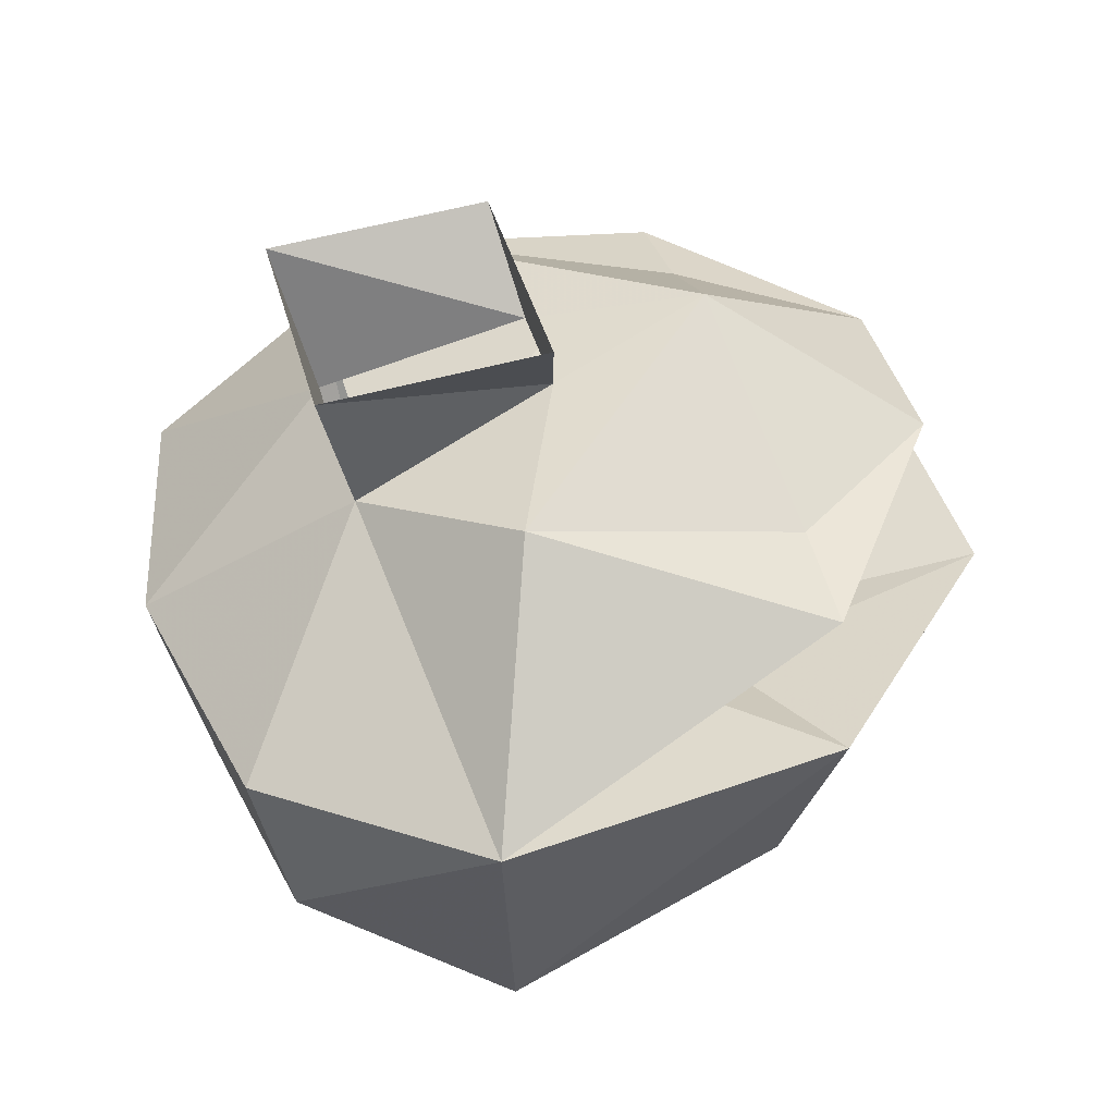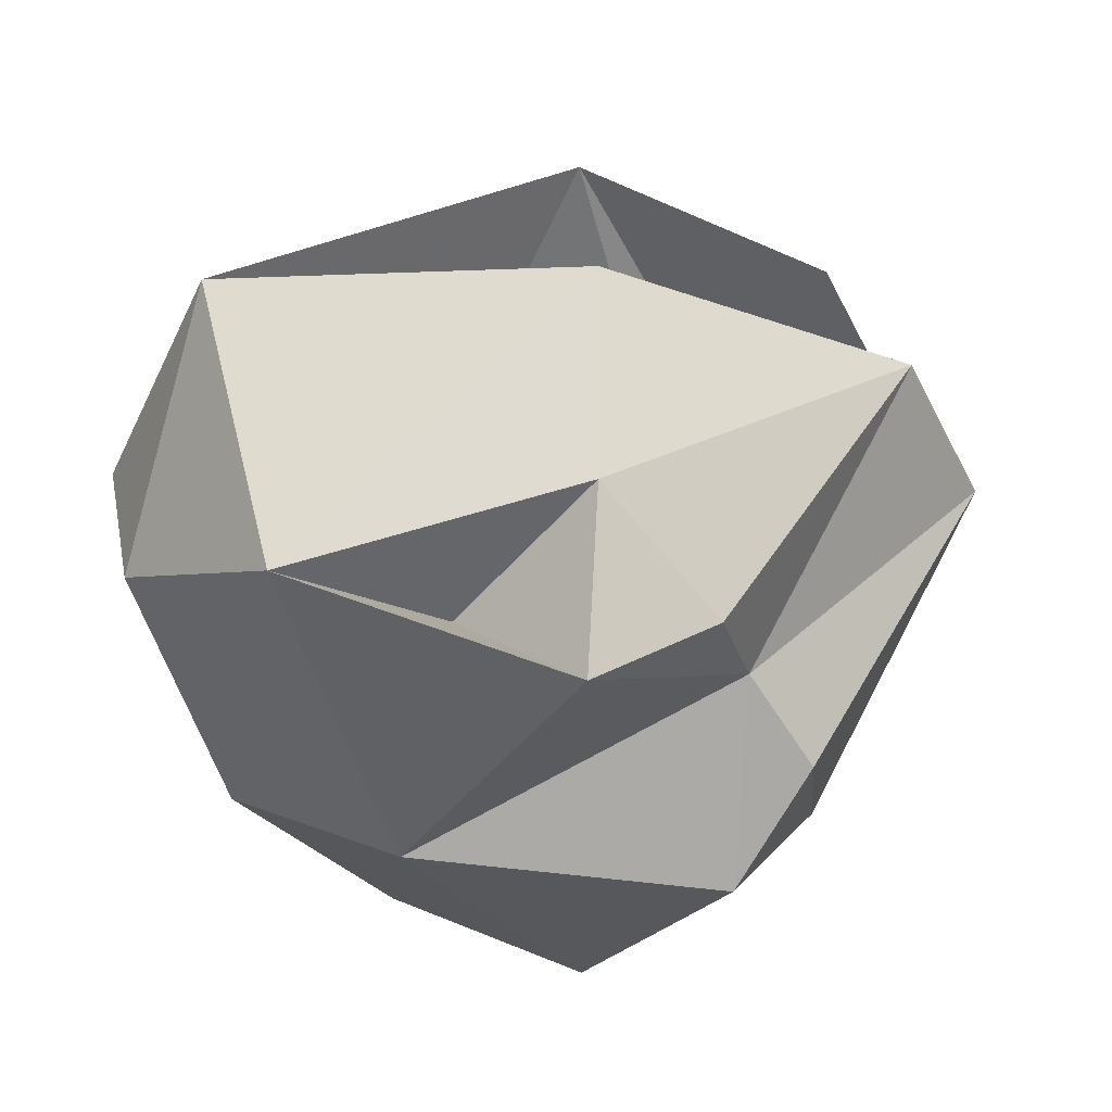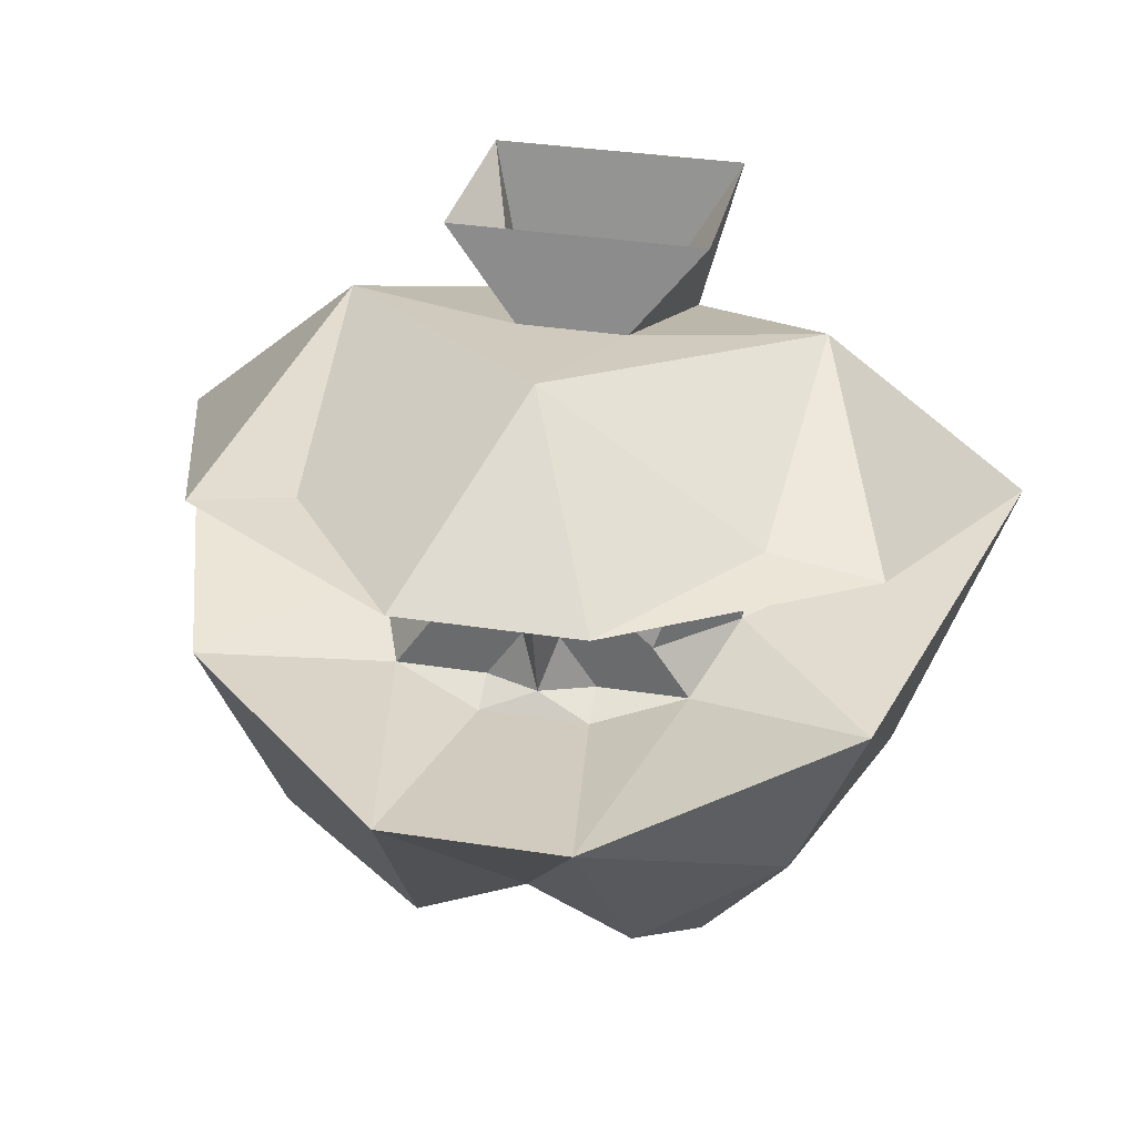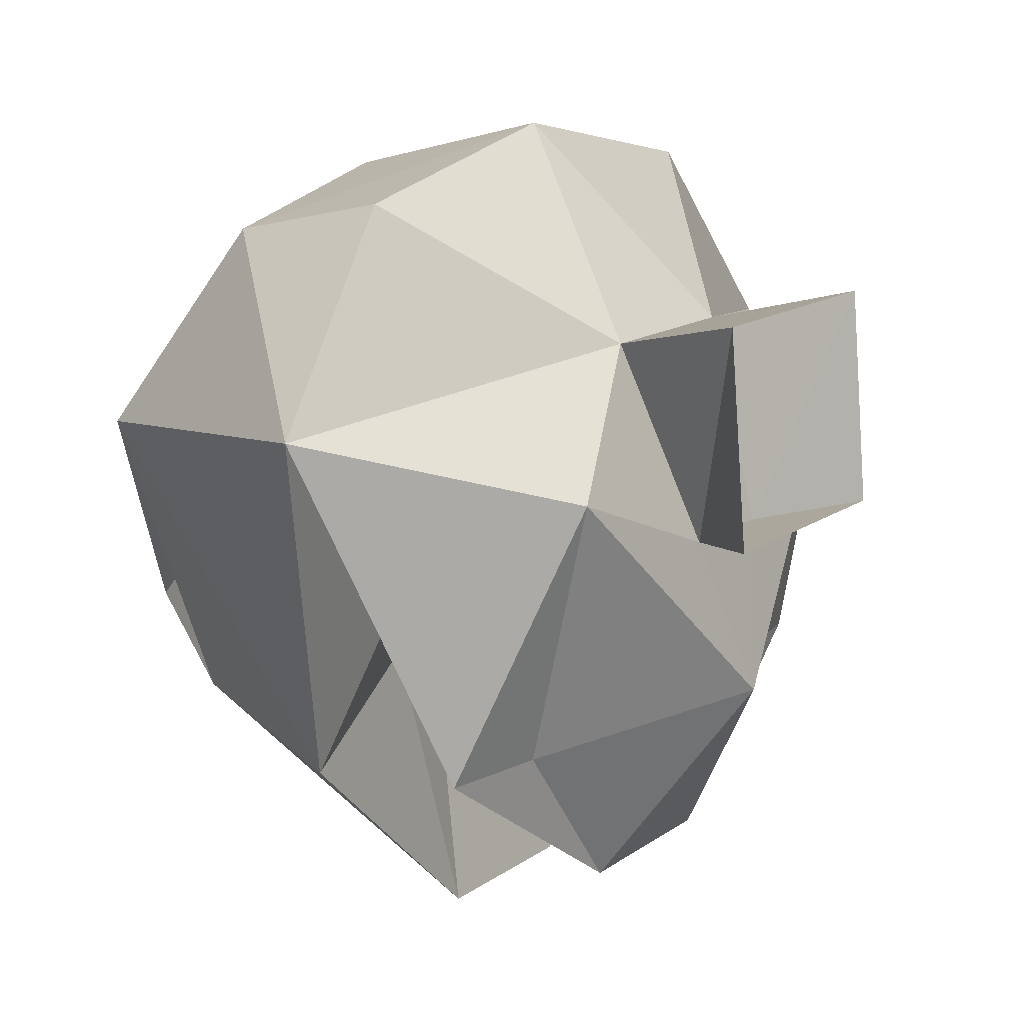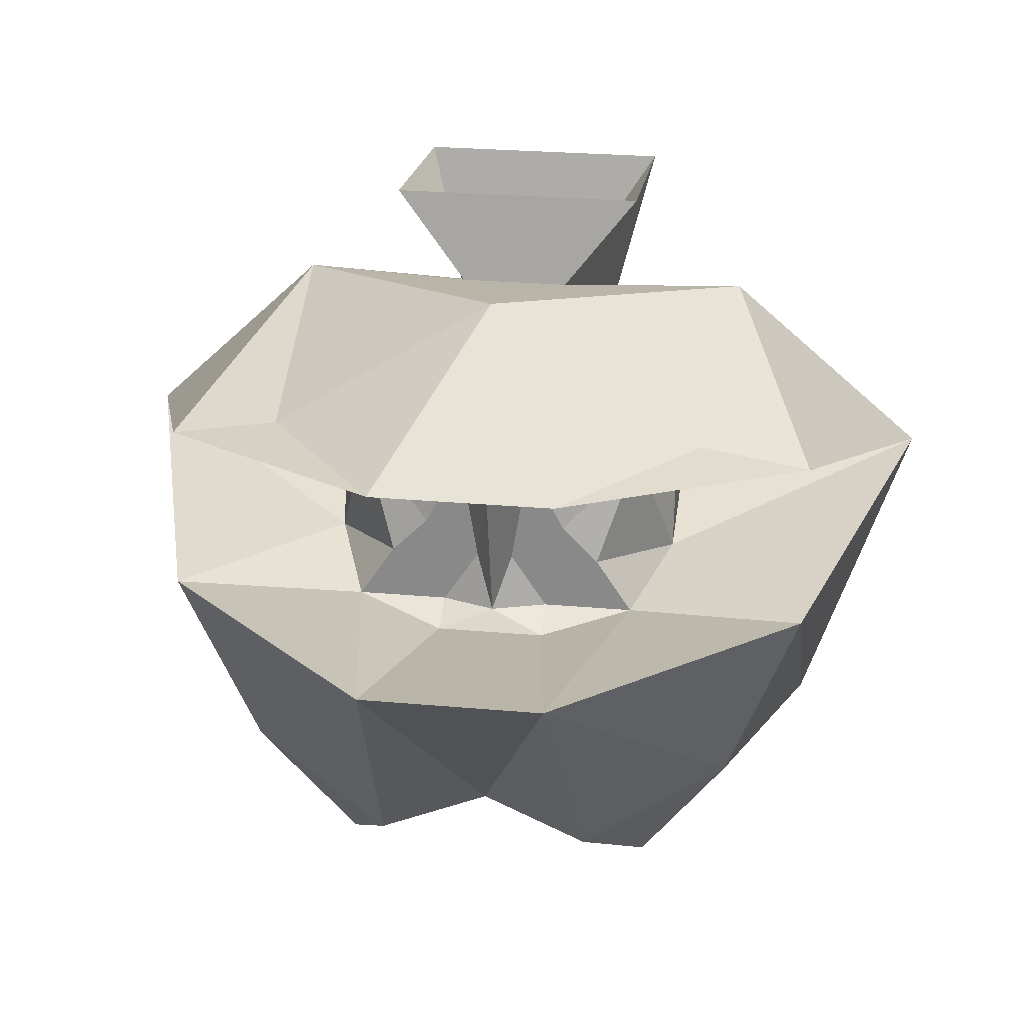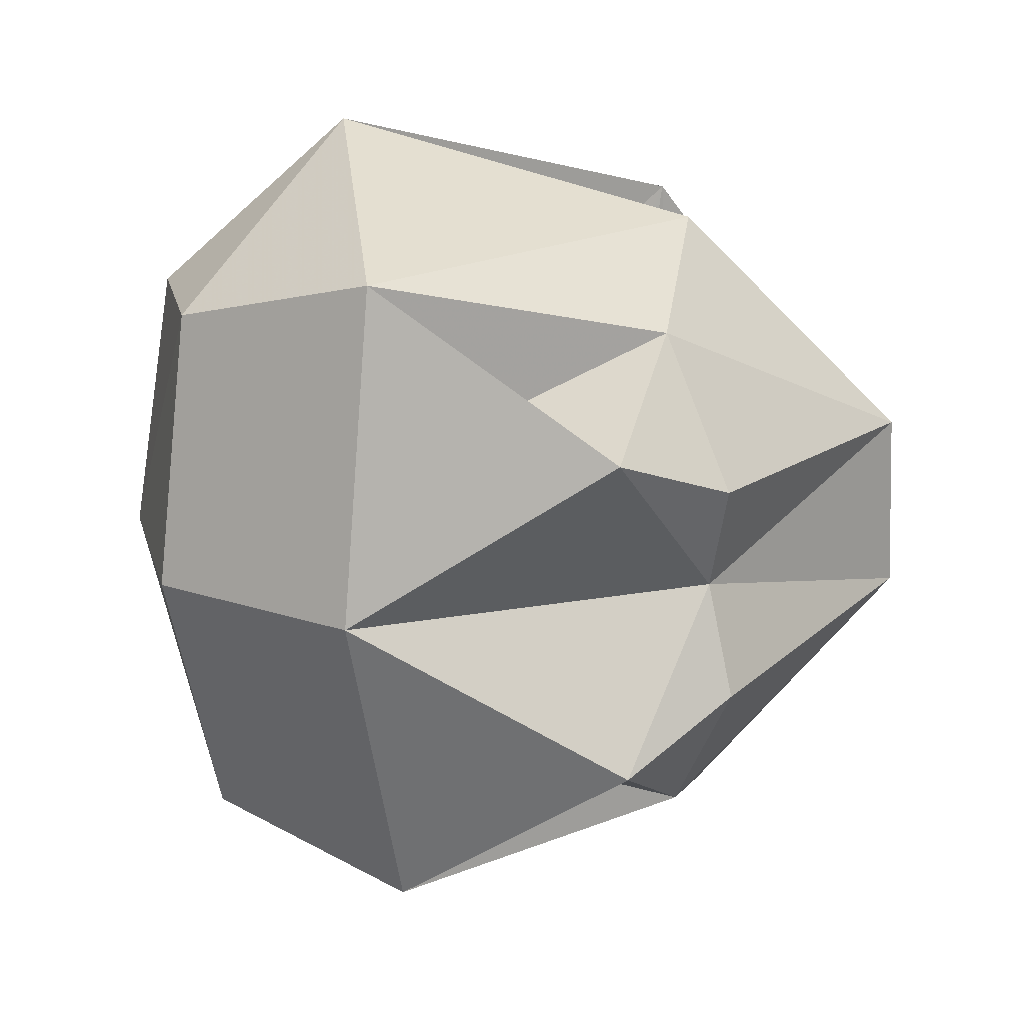
<metadata>
{"format":"obj","ext":"obj","renderer":"f3d","projection":"perspective","resolution":1024,"background":"white","views":[{"elev":40.5,"azim":75.5,"up":"+Y"},{"elev":-45.6,"azim":115.6,"up":"+Y"},{"elev":34.9,"azim":-168.3,"up":"+Y"},{"elev":14.4,"azim":124.1,"up":"+Z"},{"elev":25.5,"azim":-171.7,"up":"+Y"},{"elev":-70.9,"azim":92.2,"up":"+Y"}]}
</metadata>
<code>
v 0.05469 -1.289 0.03125
v 0.03906 -1.352 0.01562
v 0.02344 -1.32 -0.07031
v 0.05469 -1.281 -0.0625
v -0.05469 -1.281 -0.0625
v -0.02344 -1.32 -0.07031
v -0.05469 -1.289 0.03125
v -0.03906 -1.352 0.01562
v 0.03125 -1.422 -0.1328
v 0.04688 -1.43 -0.1328
v 0.007812 -1.43 -0.1328
v 0.03125 -1.414 -0.1328
v 0.0625 -1.383 -0.1172
v 0.07812 -1.438 -0.09375
v 0.0625 -1.453 -0.1328
v 0.02344 -1.453 -0.1328
v 0.02344 -1.438 -0.1328
v 0 -1.453 -0.1406
v 0 -1.422 -0.1484
v 0 -1.391 -0.1562
v 0.01562 -1.383 -0.1328
v 0.1406 -1.367 -0.1562
v 0.07812 -1.391 -0.07812
v 0.07812 -1.414 -0.007812
v 0.1875 -1.414 -0.007812
v 0.1406 -1.438 -0.1641
v 0.03906 -1.438 -0.2578
v 0.02344 -1.461 -0.1484
v -0.02344 -1.461 -0.1484
v -0.02344 -1.453 -0.1328
v -0.007812 -1.43 -0.1328
v -0.01562 -1.383 -0.1328
v -0.03125 -1.414 -0.1328
v -0.0625 -1.383 -0.1172
v -0.1406 -1.367 -0.1562
v -0.04688 -1.43 -0.1328
v -0.03125 -1.422 -0.1328
v -0.07812 -1.438 -0.09375
v -0.07812 -1.391 -0.07812
v -0.1875 -1.414 -0.007812
v -0.1016 -1.328 -0.03906
v -0.09375 -1.359 -0.1562
v -0.03906 -1.359 -0.2266
v 0.03906 -1.359 -0.2266
v 0.09375 -1.359 -0.1562
v 0.1016 -1.328 -0.03906
v -0.02344 -1.438 -0.1328
v -0.0625 -1.453 -0.1328
v -0.1406 -1.438 -0.1641
v -0.07812 -1.414 -0.007812
v -0.03906 -1.438 -0.2578
v -0.1094 -1.523 -0.1484
v -0.1406 -1.547 -0.02344
v -0.1172 -1.492 0.0625
v -0.1172 -1.422 0.07812
v 0 -1.305 -0.1406
v 0.1172 -1.422 0.07812
v 0.1172 -1.492 0.0625
v 0.1406 -1.547 -0.02344
v 0.1094 -1.523 -0.1484
v 0.04688 -1.555 -0.1719
v 0 -1.539 -0.1641
v -0.07031 -1.586 -0.125
v -0.07812 -1.539 -0.07031
v 0 -1.578 -0.007812
v 0 -1.516 0.07812
v 0 -1.422 0.1016
v 0.07031 -1.586 -0.125
v 0.07812 -1.539 -0.07031
v -0.04688 -1.555 -0.1719
f 1 2 3
f 1 3 4
f 4 3 5
f 5 3 6
f 5 6 7
f 7 6 8
f 7 8 2
f 7 2 1
f 35 40 41
f 35 41 42
f 35 42 43
f 22 44 45
f 22 45 46
f 22 46 25
f 40 55 8
f 40 8 41
f 41 8 6
f 41 6 56
f 41 56 42
f 42 56 43
f 43 56 44
f 44 56 45
f 45 56 46
f 46 56 3
f 46 3 2
f 46 2 25
f 25 2 57
f 55 67 8
f 8 67 2
f 2 67 57
f 6 3 56
f 9 10 11
f 10 17 11
f 31 36 37
f 31 47 36
f 9 11 12
f 9 12 10
f 10 12 13
f 10 13 14
f 10 14 15
f 10 15 16
f 10 16 17
f 11 17 16
f 11 16 18
f 11 18 19
f 11 19 20
f 11 20 21
f 11 21 12
f 12 21 13
f 13 23 14
f 14 23 24
f 15 28 16
f 16 28 18
f 18 29 30
f 18 30 31
f 18 31 19
f 19 31 20
f 20 31 32
f 32 31 33
f 32 33 34
f 31 37 33
f 33 37 36
f 33 36 34
f 34 36 38
f 34 38 39
f 36 47 30
f 36 30 48
f 36 48 38
f 38 50 39
f 31 30 47
f 30 29 48
f 13 21 22
f 13 22 23
f 14 24 25
f 14 25 26
f 14 26 15
f 15 26 27
f 15 27 28
f 18 28 29
f 32 34 35
f 32 35 22
f 32 22 21
f 34 39 35
f 35 39 40
f 35 43 22
f 22 43 44
f 22 25 23
f 23 25 24
f 38 48 49
f 38 49 40
f 38 40 50
f 39 50 40
f 48 29 51
f 48 51 49
f 27 51 29
f 27 29 28
f 49 51 52
f 49 52 53
f 49 53 40
f 40 53 54
f 40 54 55
f 25 57 58
f 25 58 59
f 25 59 26
f 26 59 60
f 26 60 27
f 27 60 61
f 27 61 62
f 27 62 51
f 52 64 53
f 53 64 63
f 53 63 65
f 53 65 54
f 54 65 66
f 54 66 67
f 54 67 55
f 57 67 58
f 58 67 66
f 58 66 59
f 59 66 65
f 59 65 68
f 59 68 69
f 59 69 60
f 61 68 62
f 62 68 65
f 62 65 63
f 62 63 70
f 62 70 51
f 51 70 52
f 52 63 64
f 60 69 68
f 60 68 61
f 52 70 63

</code>
